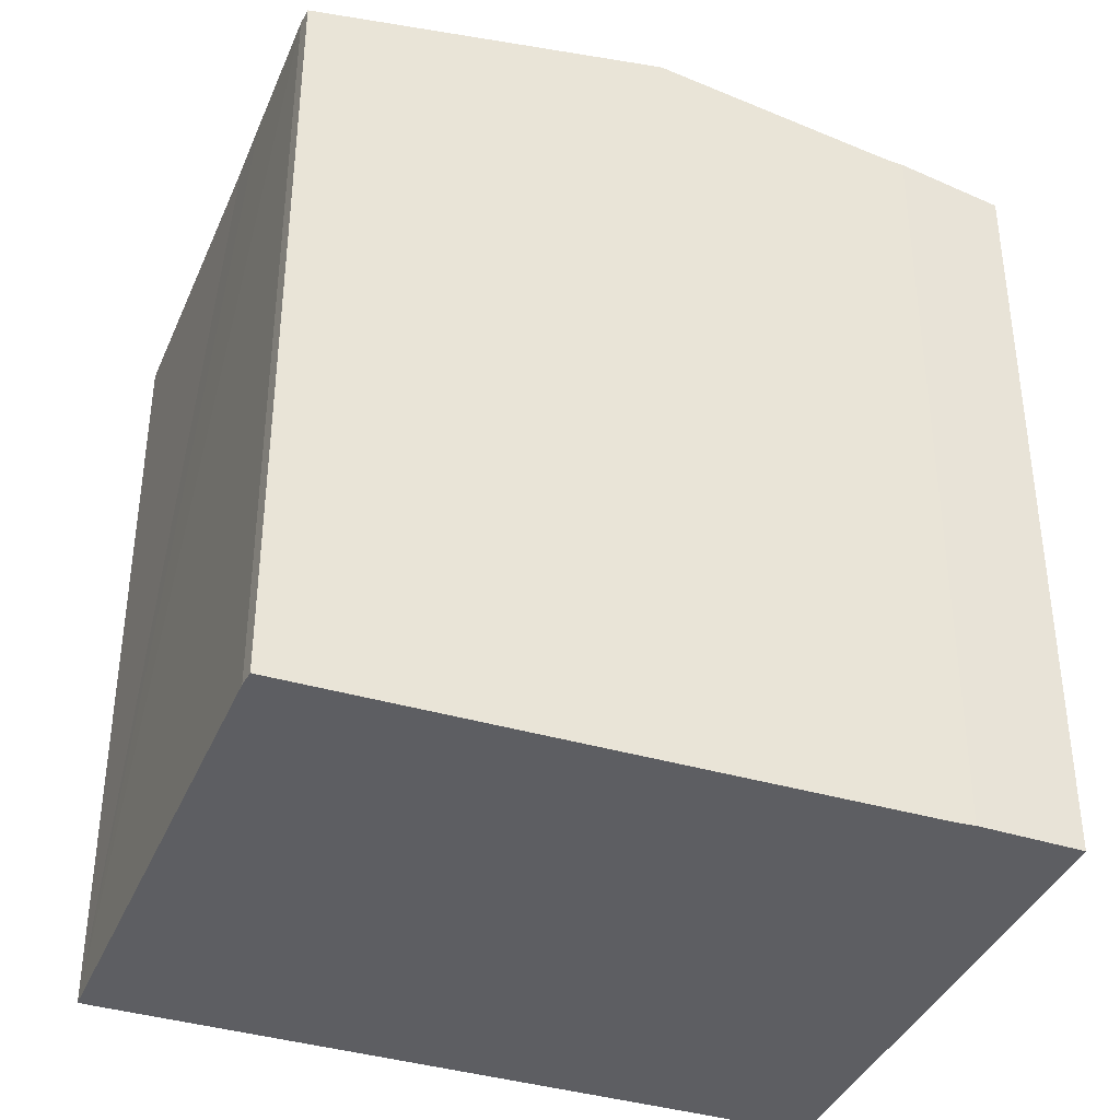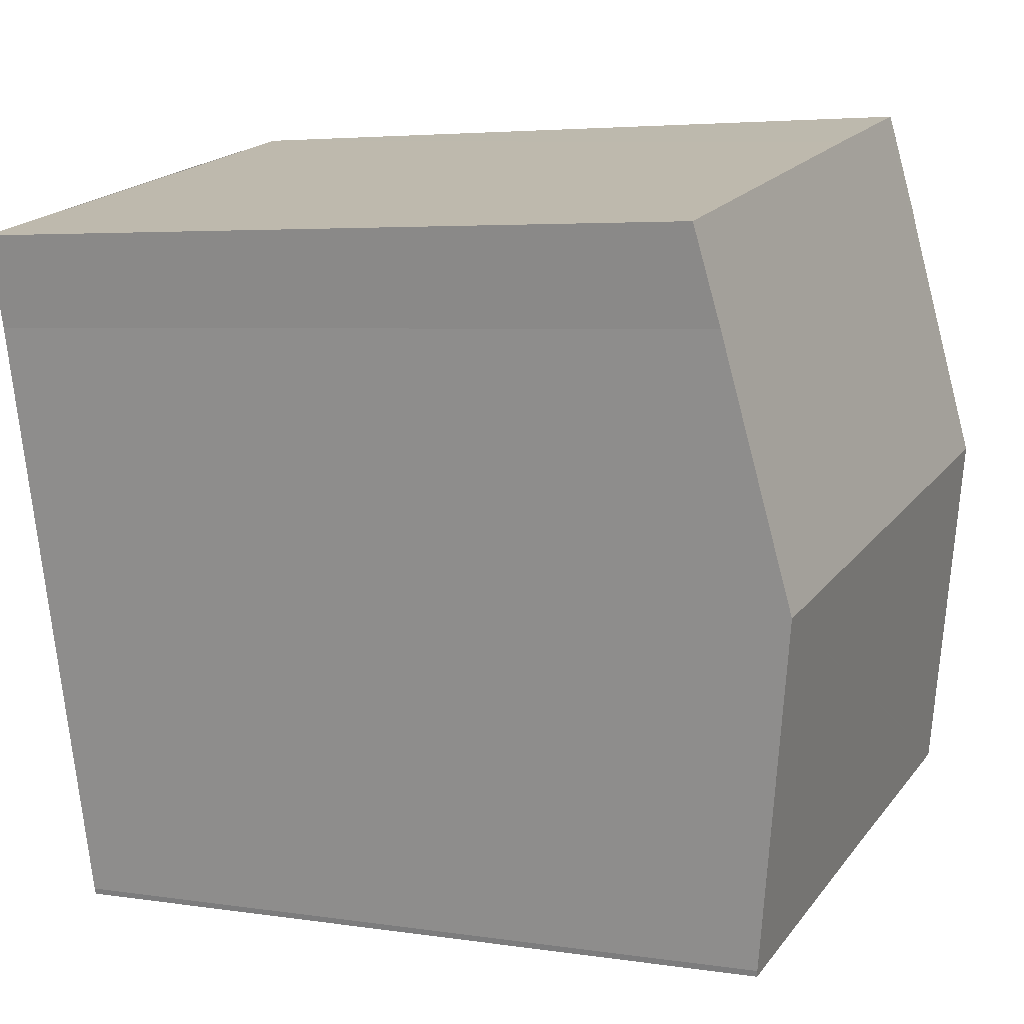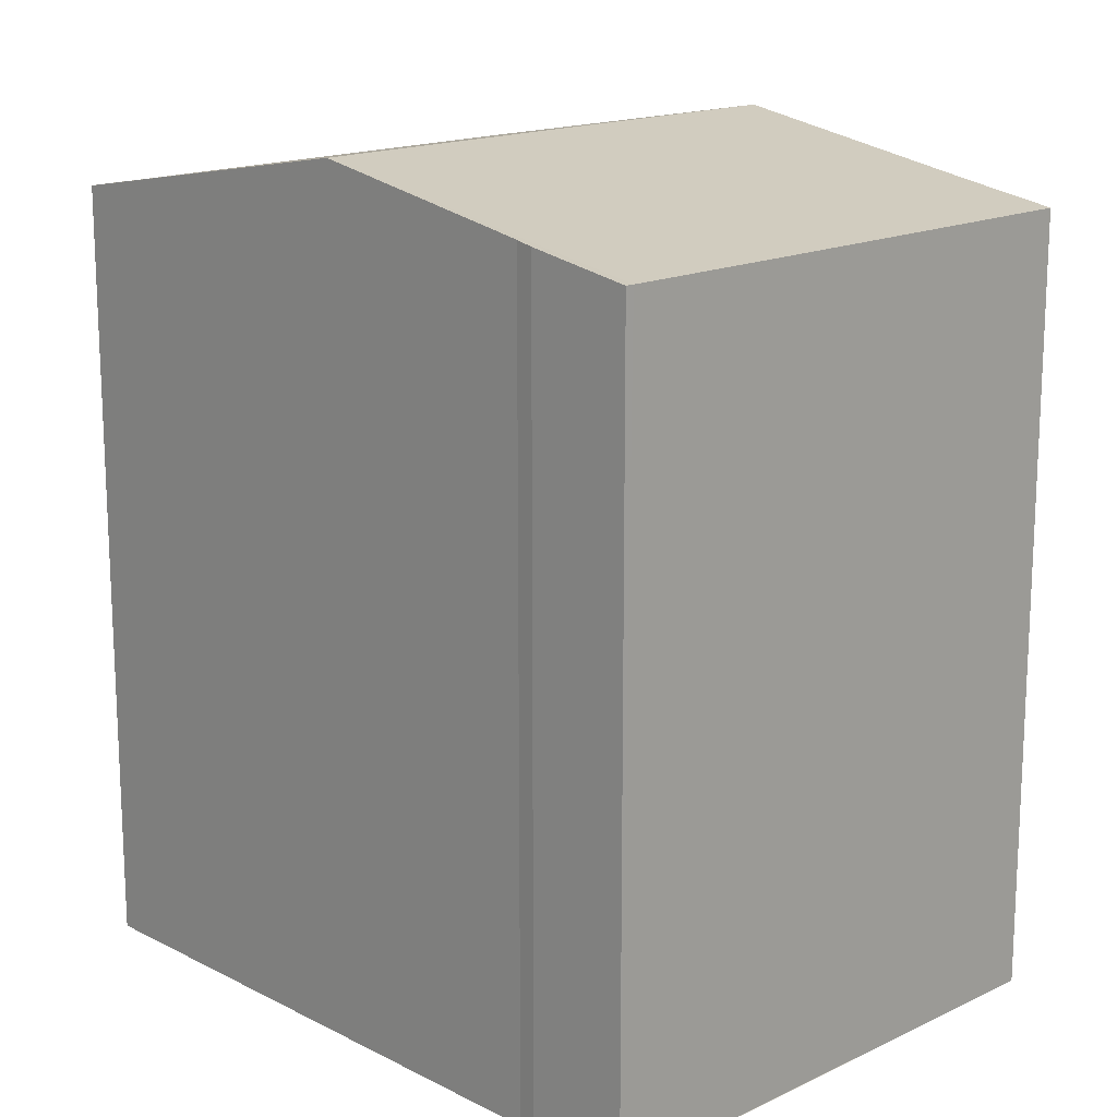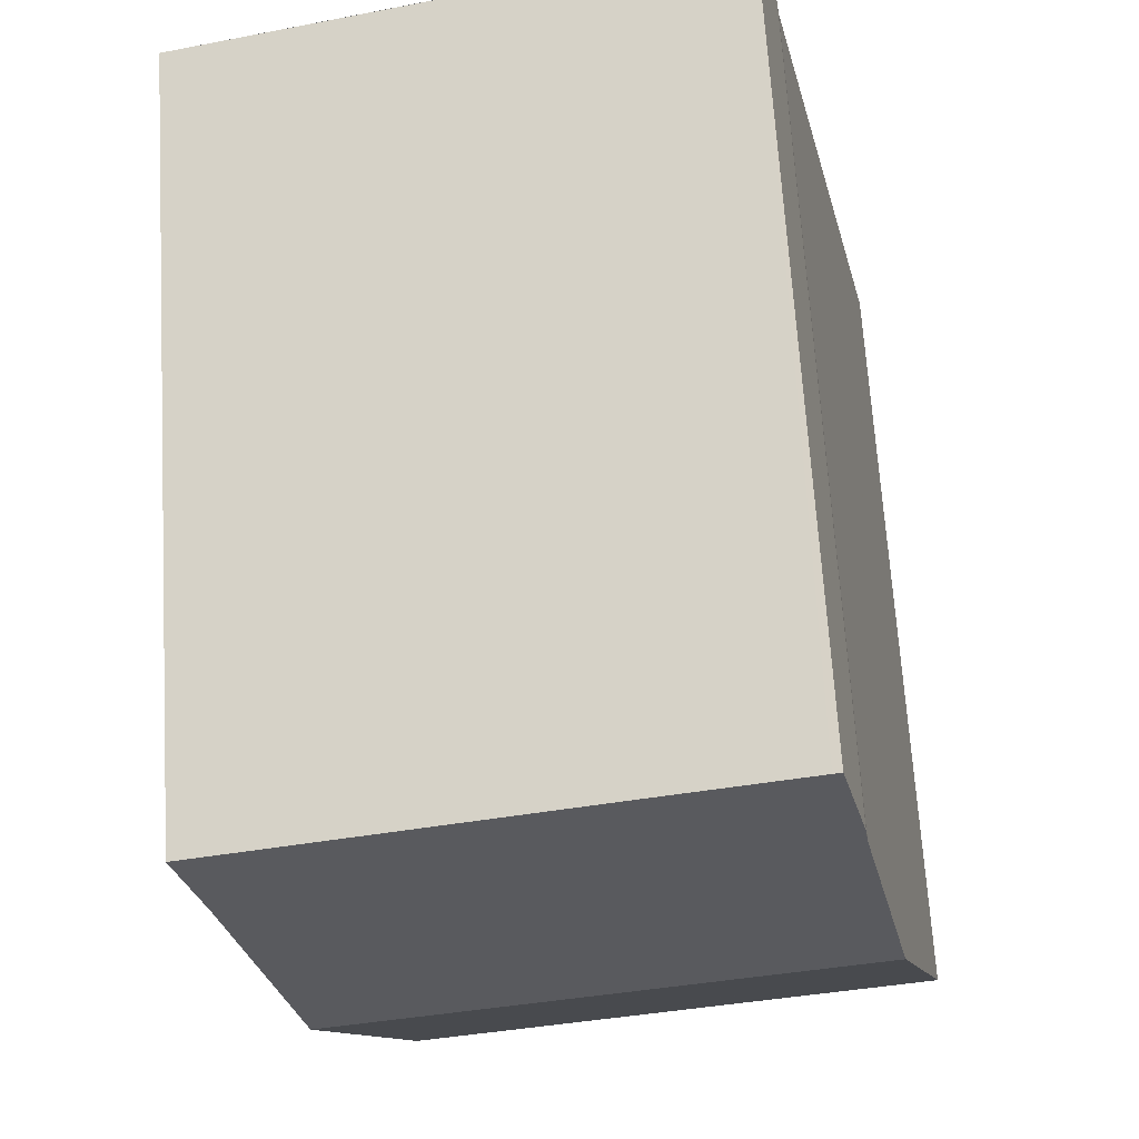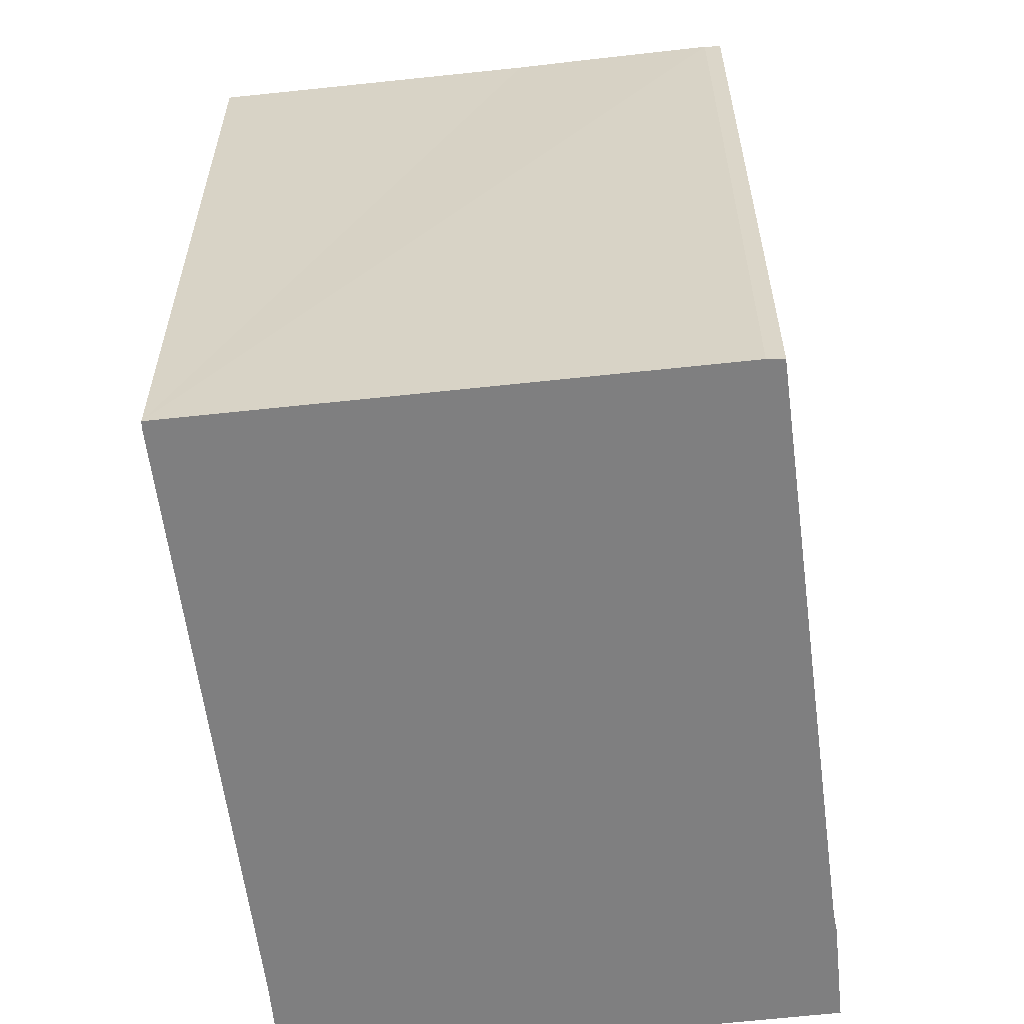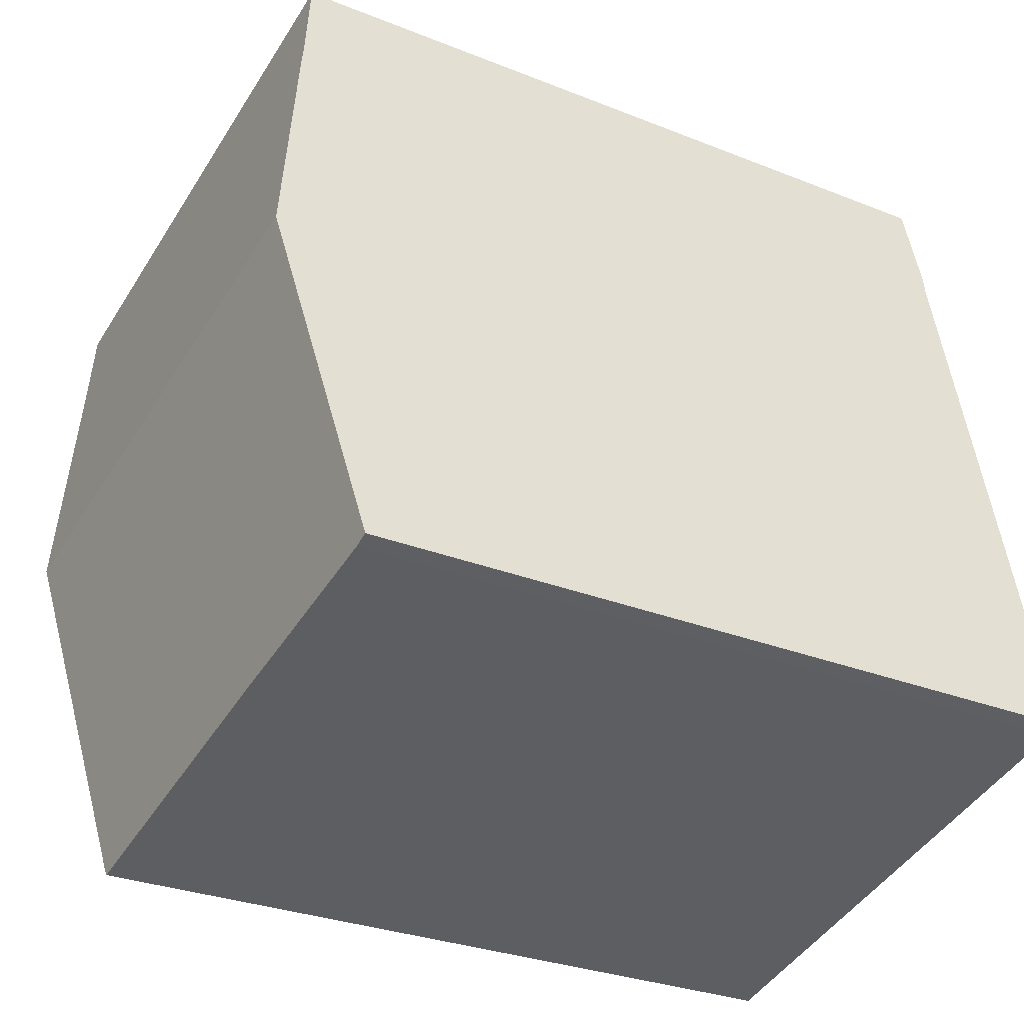
<metadata>
{"format":"obj","ext":"obj","renderer":"f3d","projection":"perspective","resolution":1024,"background":"white","views":[{"elev":-38.4,"azim":-97.7,"up":"+Y"},{"elev":4.3,"azim":116.8,"up":"+Z"},{"elev":16.2,"azim":-30.9,"up":"+Y"},{"elev":67.8,"azim":176.4,"up":"+Z"},{"elev":-59.9,"azim":-159.8,"up":"+Y"},{"elev":-28.9,"azim":-120.9,"up":"+Z"}]}
</metadata>
<code>
v  15.46 17.96 11.02
v  7.259 17.58 15.27
v  16.02 17.58 13.15
v  14.08 19.02 5.08
v  1.808 19.02 8.031
v  3.866 17.58 16.08
v  3.671 17.58 16.13
v  3.017 18.06 13.4
v  3.079 17.99 13.82
v  0.004 17.59 0.018
v  0 17.59 1.077e-15
v  0.367 17.59 -0.125
v  3.488 17.59 -0.876
v  4.932 17.59 -1.216
v  6.903 17.58 -1.709
v  12.17 17.57 -3.027
v  12.18 17.58 -2.996
v  12.22 17.6 -2.886
v  12.22 1.767e-16 -2.886
v  12.17 1.853e-16 -3.027
v  12.18 1.835e-16 -2.996
v  14.08 -3.111e-16 5.08
v  15.46 -6.75e-16 11.02
v  16.02 -8.055e-16 13.15
v  0.367 7.654e-18 -0.125
v  6.903 1.046e-16 -1.709
v  3.488 5.364e-17 -0.876
v  4.932 7.446e-17 -1.216
v  0 0 0
v  0.004 -1.102e-18 0.018
v  3.017 -8.206e-16 13.4
v  1.808 -4.918e-16 8.031
v  3.079 -8.463e-16 13.82
v  3.671 -9.874e-16 16.13
v  7.259 -9.353e-16 15.27
v  3.866 -9.846e-16 16.08
g defaultobject
f 1 2 3
f 2 1 4
f 2 4 5
f 2 5 6
f 6 5 7
f 7 5 8
f 7 8 9
f 4 10 5
f 10 4 11
f 11 4 12
f 12 4 13
f 13 4 14
f 14 4 15
f 15 4 16
f 16 4 17
f 17 4 18
f 19 17 18
f 17 19 16
f 16 19 20
f 20 19 21
f 4 19 18
f 19 4 1
f 19 1 22
f 22 1 23
f 3 23 1
f 23 3 24
f 20 15 16
f 15 20 14
f 14 20 13
f 13 20 12
f 12 20 25
f 25 20 26
f 25 26 27
f 27 26 28
f 12 29 11
f 29 12 25
f 29 10 11
f 10 29 5
f 5 29 8
f 8 29 30
f 8 30 31
f 31 30 32
f 31 9 8
f 9 31 33
f 33 7 9
f 7 33 34
f 34 6 7
f 6 34 2
f 2 34 3
f 3 34 24
f 24 34 35
f 35 34 36
f 35 23 24
f 23 35 36
f 23 36 22
f 22 36 34
f 22 34 33
f 22 33 31
f 22 31 32
f 22 32 19
f 19 32 30
f 19 30 21
f 21 30 20
f 20 30 26
f 26 30 28
f 28 30 27
f 27 30 25
f 25 30 29

</code>
